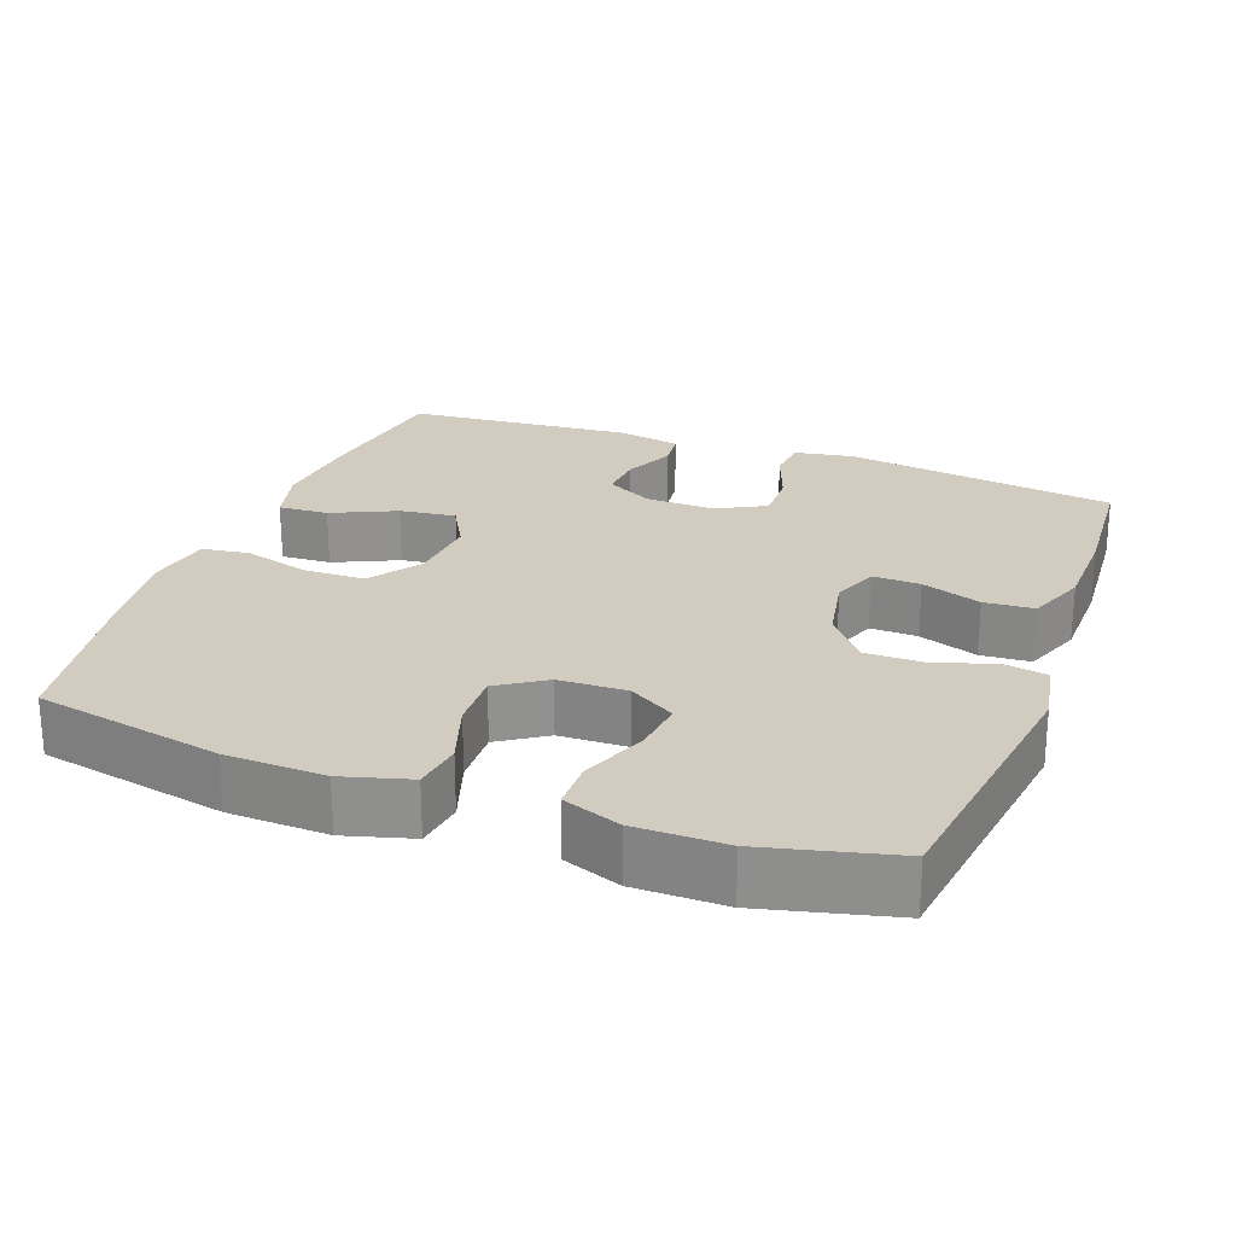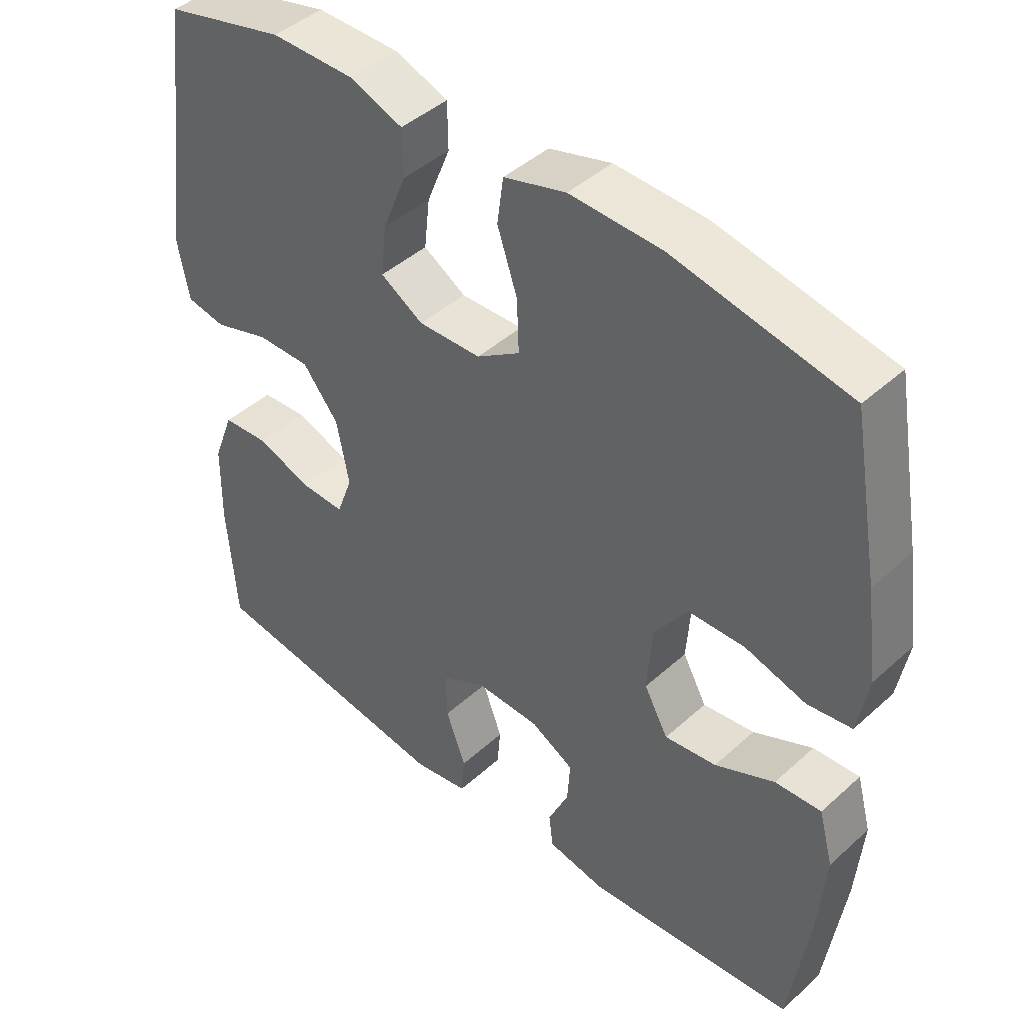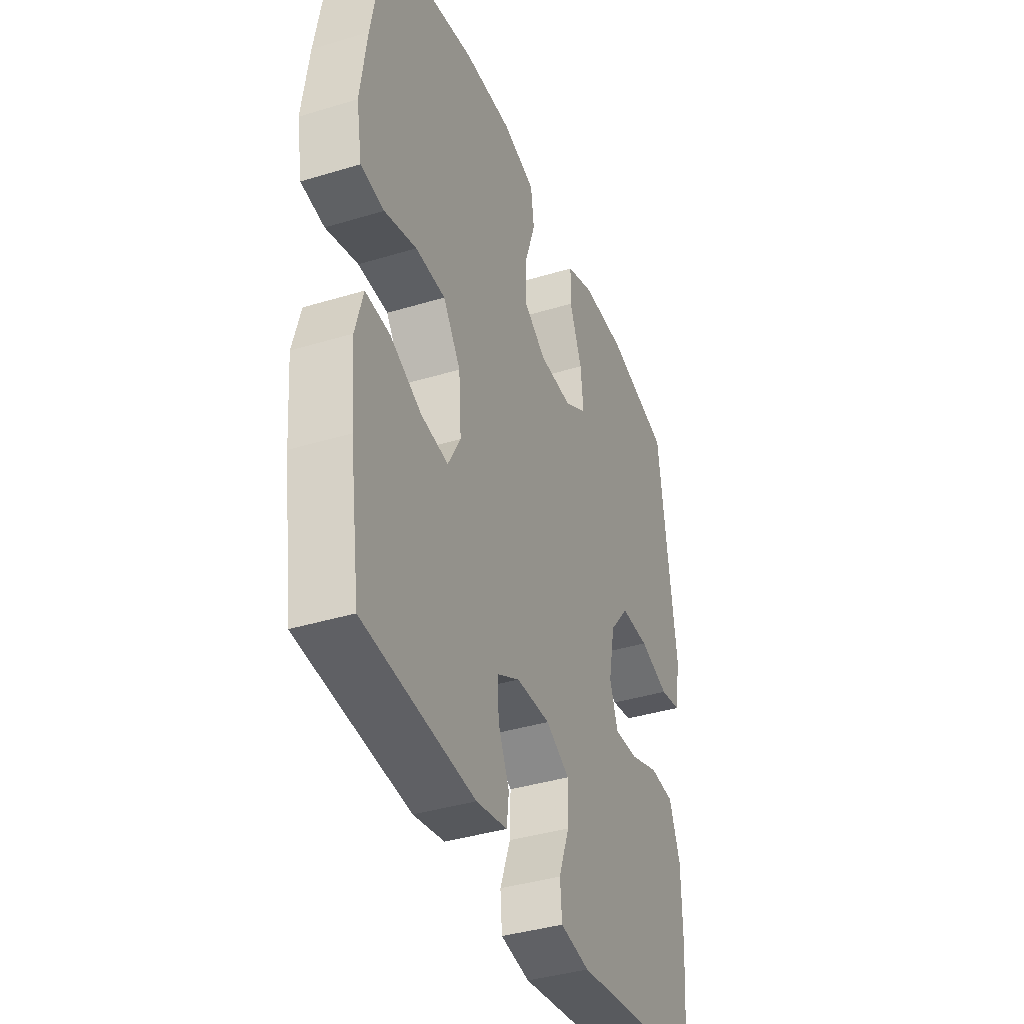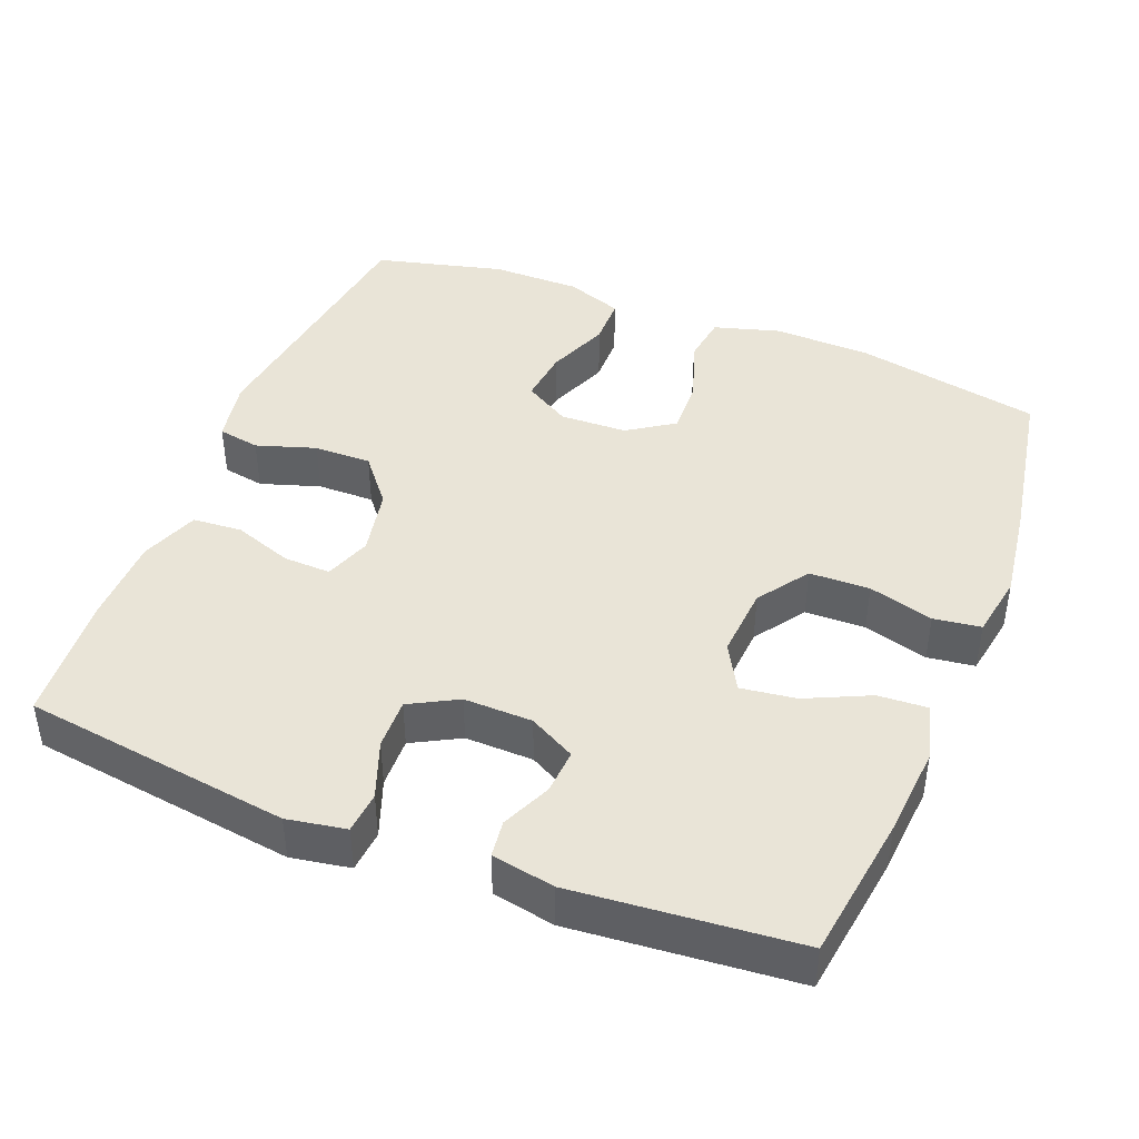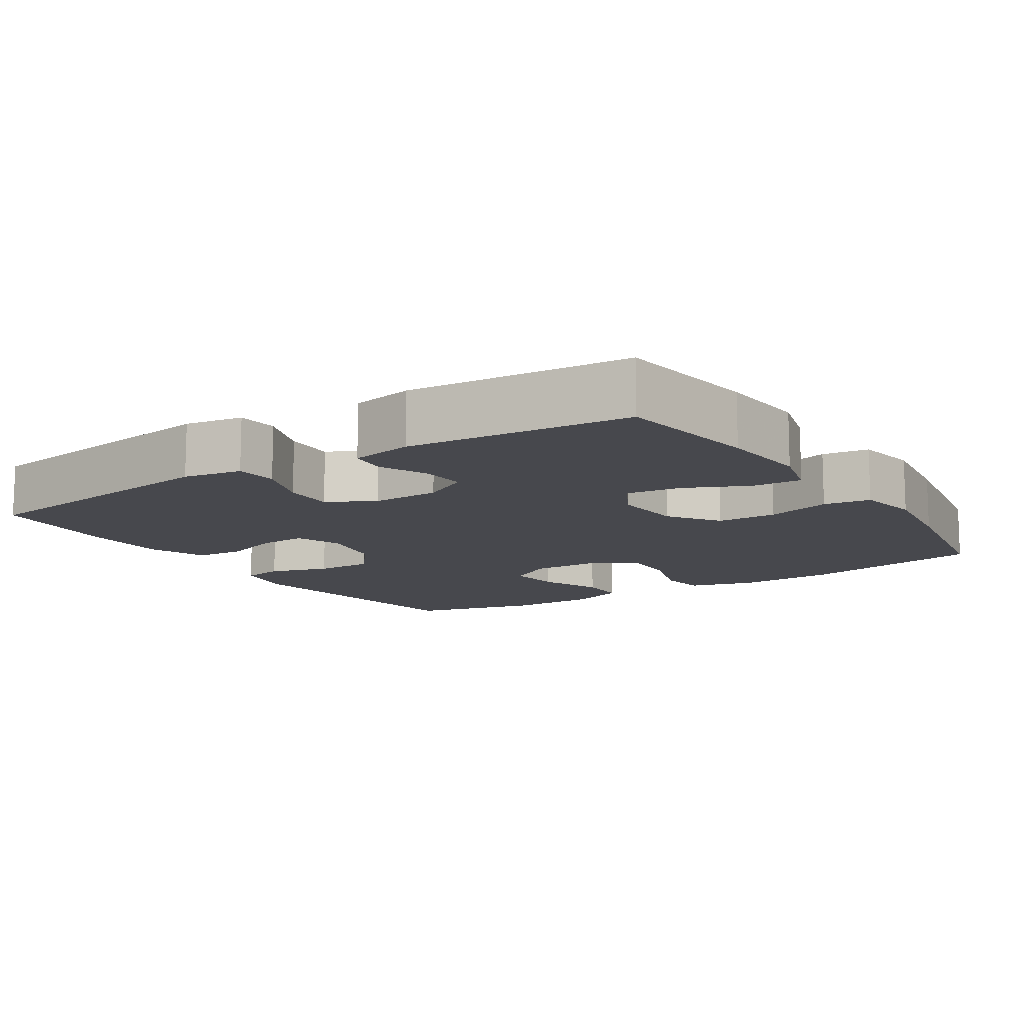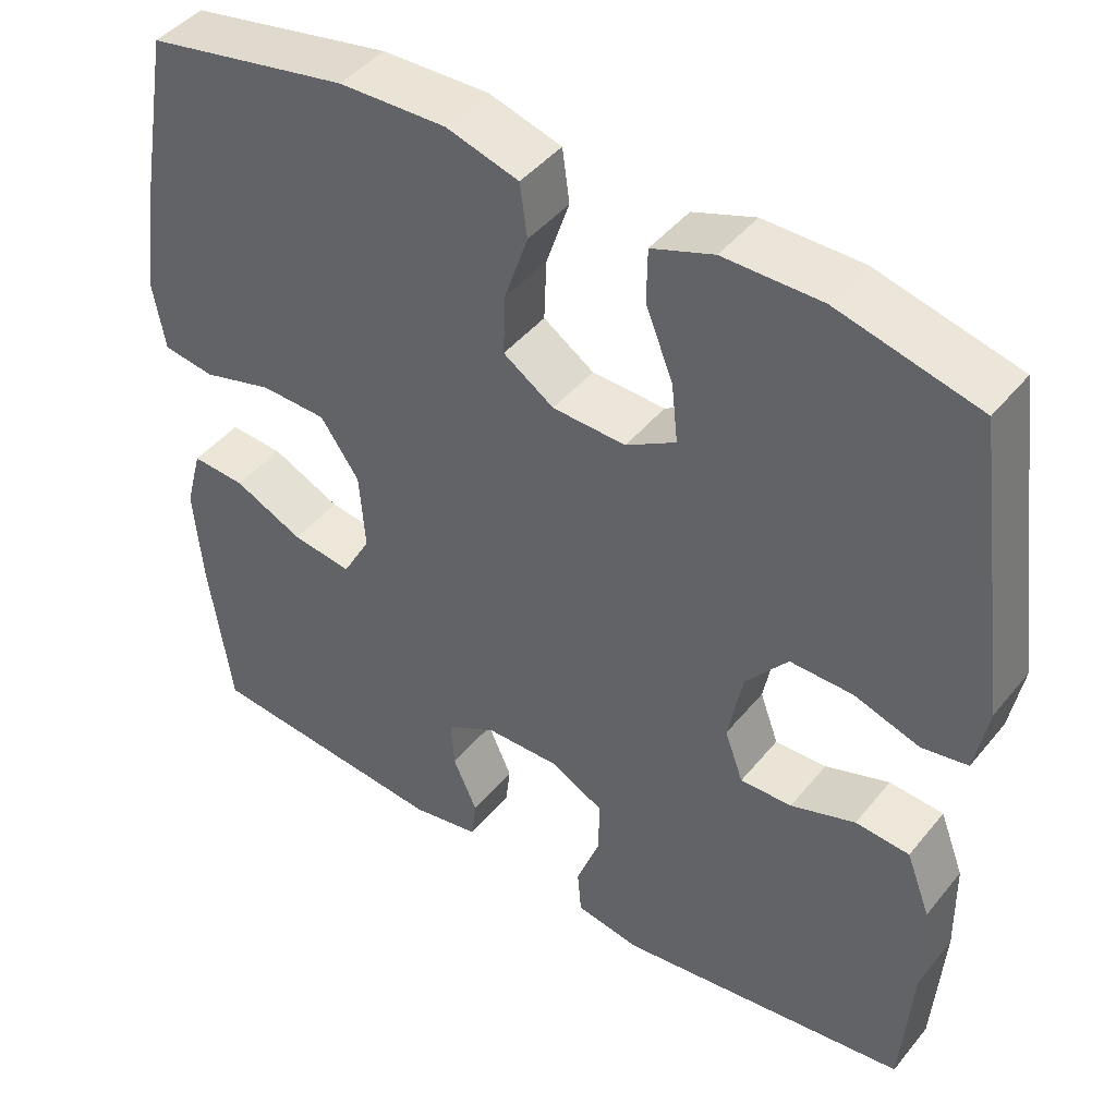
<metadata>
{"format":"obj","ext":"obj","renderer":"f3d","projection":"perspective","resolution":1024,"background":"white","views":[{"elev":24.2,"azim":20.6,"up":"+Y"},{"elev":44.0,"azim":-136.5,"up":"+Z"},{"elev":-38.7,"azim":-69.0,"up":"+Z"},{"elev":43.1,"azim":-158.4,"up":"+Y"},{"elev":-11.9,"azim":-146.9,"up":"+Y"},{"elev":44.5,"azim":36.3,"up":"+Z"}]}
</metadata>
<code>
v -0.5 0.07 -0.5
v -0.528 0.07 -0.302
v -0.538 0.07 -0.179
v -0.517 0.07 -0.101
v -0.45 0.07 -0.105
v -0.364 0.07 -0.145
v -0.289 0.07 -0.155
v -0.254 0.07 -0.092
v -0.261 0.07 0.005
v -0.309 0.07 0.074
v -0.391 0.07 0.076
v -0.479 0.07 0.051
v -0.543 0.07 0.06
v -0.558 0.07 0.146
v -0.54 0.07 0.275
v -0.5 0.07 0.5
v -0.248 0.07 0.549
v -0.115 0.07 0.553
v -0.025 0.07 0.527
v -0.016 0.07 0.461
v -0.045 0.07 0.375
v -0.048 0.07 0.299
v 0.015 0.07 0.257
v 0.106 0.07 0.254
v 0.168 0.07 0.291
v 0.16 0.07 0.364
v 0.126 0.07 0.449
v 0.127 0.07 0.516
v 0.204 0.07 0.544
v 0.325 0.07 0.544
v 0.5 0.07 0.5
v 0.549 0.07 0.136
v 0.533 0.07 0.05
v 0.476 0.07 0.04
v 0.395 0.07 0.066
v 0.317 0.07 0.067
v 0.265 0.07 0.003
v 0.247 0.07 -0.089
v 0.27 0.07 -0.152
v 0.334 0.07 -0.15
v 0.414 0.07 -0.122
v 0.481 0.07 -0.127
v 0.511 0.07 -0.206
v 0.513 0.07 -0.325
v 0.5 0.07 -0.5
v 0.136 0.07 -0.55
v 0.056 0.07 -0.536
v 0.051 0.07 -0.479
v 0.08 0.07 -0.401
v 0.082 0.07 -0.332
v 0.017 0.07 -0.297
v -0.076 0.07 -0.299
v -0.139 0.07 -0.333
v -0.135 0.07 -0.394
v -0.105 0.07 -0.461
v -0.111 0.07 -0.511
v -0.196 0.07 -0.527
v -0.5 0 -0.5
v -0.528 0 -0.302
v -0.538 0 -0.179
v -0.517 0 -0.101
v -0.45 0 -0.105
v -0.364 0 -0.145
v -0.289 0 -0.155
v -0.254 0 -0.092
v -0.261 0 0.005
v -0.309 0 0.074
v -0.391 0 0.076
v -0.479 0 0.051
v -0.543 0 0.06
v -0.558 0 0.146
v -0.54 0 0.275
v -0.5 0 0.5
v -0.248 0 0.549
v -0.115 0 0.553
v -0.025 0 0.527
v -0.016 0 0.461
v -0.045 0 0.375
v -0.048 0 0.299
v 0.015 0 0.257
v 0.106 0 0.254
v 0.168 0 0.291
v 0.16 0 0.364
v 0.126 0 0.449
v 0.127 0 0.516
v 0.204 0 0.544
v 0.325 0 0.544
v 0.5 0 0.5
v 0.549 0 0.136
v 0.533 0 0.05
v 0.476 0 0.04
v 0.395 0 0.066
v 0.317 0 0.067
v 0.265 0 0.003
v 0.247 0 -0.089
v 0.27 0 -0.152
v 0.334 0 -0.15
v 0.414 0 -0.122
v 0.481 0 -0.127
v 0.511 0 -0.206
v 0.513 0 -0.325
v 0.5 0 -0.5
v 0.136 0 -0.55
v 0.056 0 -0.536
v 0.051 0 -0.479
v 0.08 0 -0.401
v 0.082 0 -0.332
v 0.017 0 -0.297
v -0.076 0 -0.299
v -0.139 0 -0.333
v -0.135 0 -0.394
v -0.105 0 -0.461
v -0.111 0 -0.511
v -0.196 0 -0.527
f 4 5 6
f 3 4 6
f 2 3 6
f 1 2 6
f 57 1 6
f 56 57 6
f 55 56 6
f 54 55 6
f 53 54 6 7
f 52 53 7 8
f 51 52 8 9
f 50 51 9 10
f 47 48 49
f 46 47 49
f 45 46 49
f 44 45 49
f 43 44 49
f 42 43 49
f 41 42 49
f 40 41 49
f 39 40 49 50
f 38 39 50 10
f 33 34 35
f 32 33 35
f 31 32 35
f 30 31 35
f 29 30 35
f 28 29 35
f 27 28 35
f 26 27 35
f 25 26 35 36
f 24 25 36 37
f 19 20 21
f 18 19 21
f 17 18 21
f 16 17 21
f 15 16 21
f 14 15 21
f 13 14 21
f 12 13 21
f 11 12 21
f 10 11 21 22
f 37 38 10
f 24 37 10
f 23 24 10
f 10 22 23
f 63 62 61
f 63 61 60
f 63 60 59
f 63 59 58
f 63 58 114
f 63 114 113
f 63 113 112
f 63 112 111
f 64 63 111 110
f 65 64 110 109
f 66 65 109 108
f 67 66 108 107
f 106 105 104
f 106 104 103
f 106 103 102
f 106 102 101
f 106 101 100
f 106 100 99
f 106 99 98
f 106 98 97
f 107 106 97 96
f 67 107 96 95
f 92 91 90
f 92 90 89
f 92 89 88
f 92 88 87
f 92 87 86
f 92 86 85
f 92 85 84
f 92 84 83
f 93 92 83 82
f 94 93 82 81
f 78 77 76
f 78 76 75
f 78 75 74
f 78 74 73
f 78 73 72
f 78 72 71
f 78 71 70
f 78 70 69
f 78 69 68
f 79 78 68 67
f 67 95 94
f 67 94 81
f 67 81 80
f 80 79 67
f 1 58 59 2
f 2 59 60 3
f 3 60 61 4
f 4 61 62 5
f 5 62 63 6
f 6 63 64 7
f 7 64 65 8
f 8 65 66 9
f 9 66 67 10
f 10 67 68 11
f 11 68 69 12
f 12 69 70 13
f 13 70 71 14
f 14 71 72 15
f 15 72 73 16
f 16 73 74 17
f 17 74 75 18
f 18 75 76 19
f 19 76 77 20
f 20 77 78 21
f 21 78 79 22
f 22 79 80 23
f 23 80 81 24
f 24 81 82 25
f 25 82 83 26
f 26 83 84 27
f 27 84 85 28
f 28 85 86 29
f 29 86 87 30
f 30 87 88 31
f 31 88 89 32
f 32 89 90 33
f 33 90 91 34
f 34 91 92 35
f 35 92 93 36
f 36 93 94 37
f 37 94 95 38
f 38 95 96 39
f 39 96 97 40
f 40 97 98 41
f 41 98 99 42
f 42 99 100 43
f 43 100 101 44
f 44 101 102 45
f 45 102 103 46
f 46 103 104 47
f 47 104 105 48
f 48 105 106 49
f 49 106 107 50
f 50 107 108 51
f 51 108 109 52
f 52 109 110 53
f 53 110 111 54
f 54 111 112 55
f 55 112 113 56
f 56 113 114 57
f 57 114 58 1

</code>
